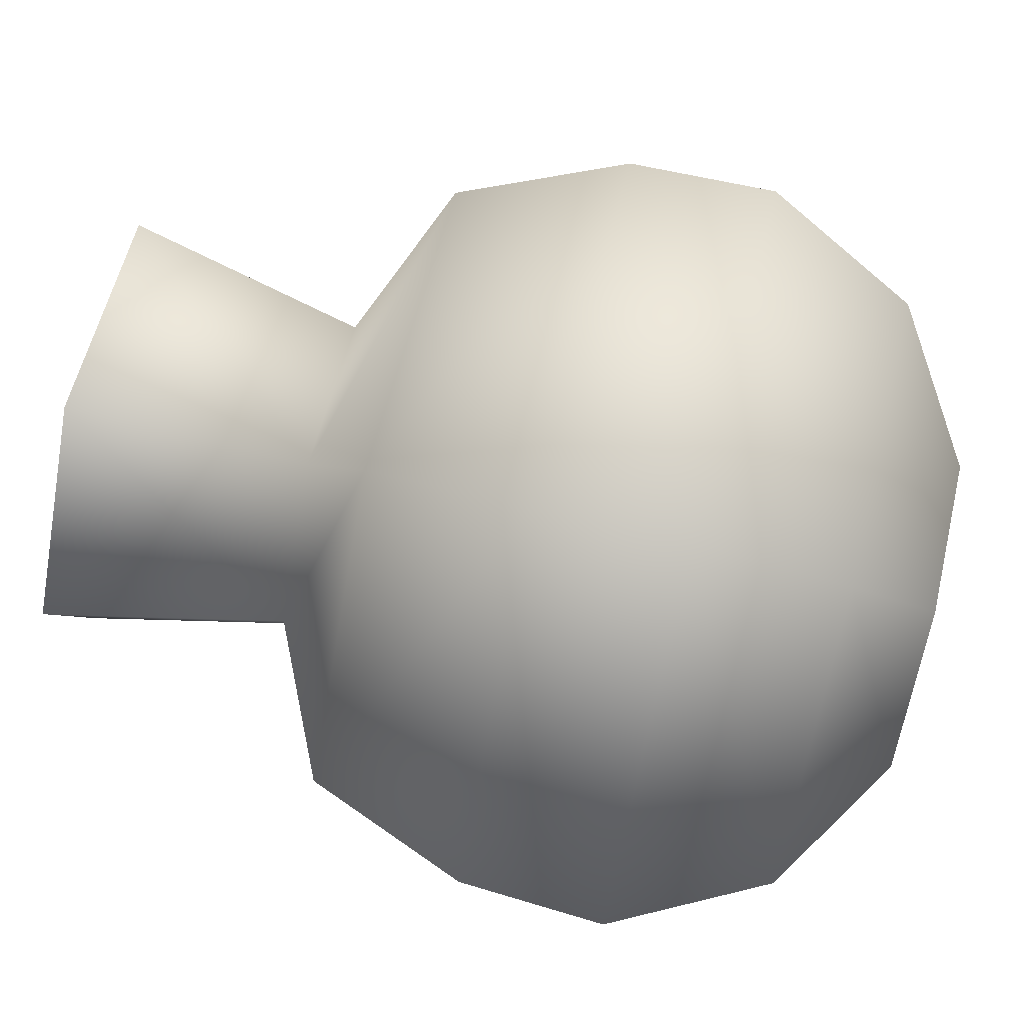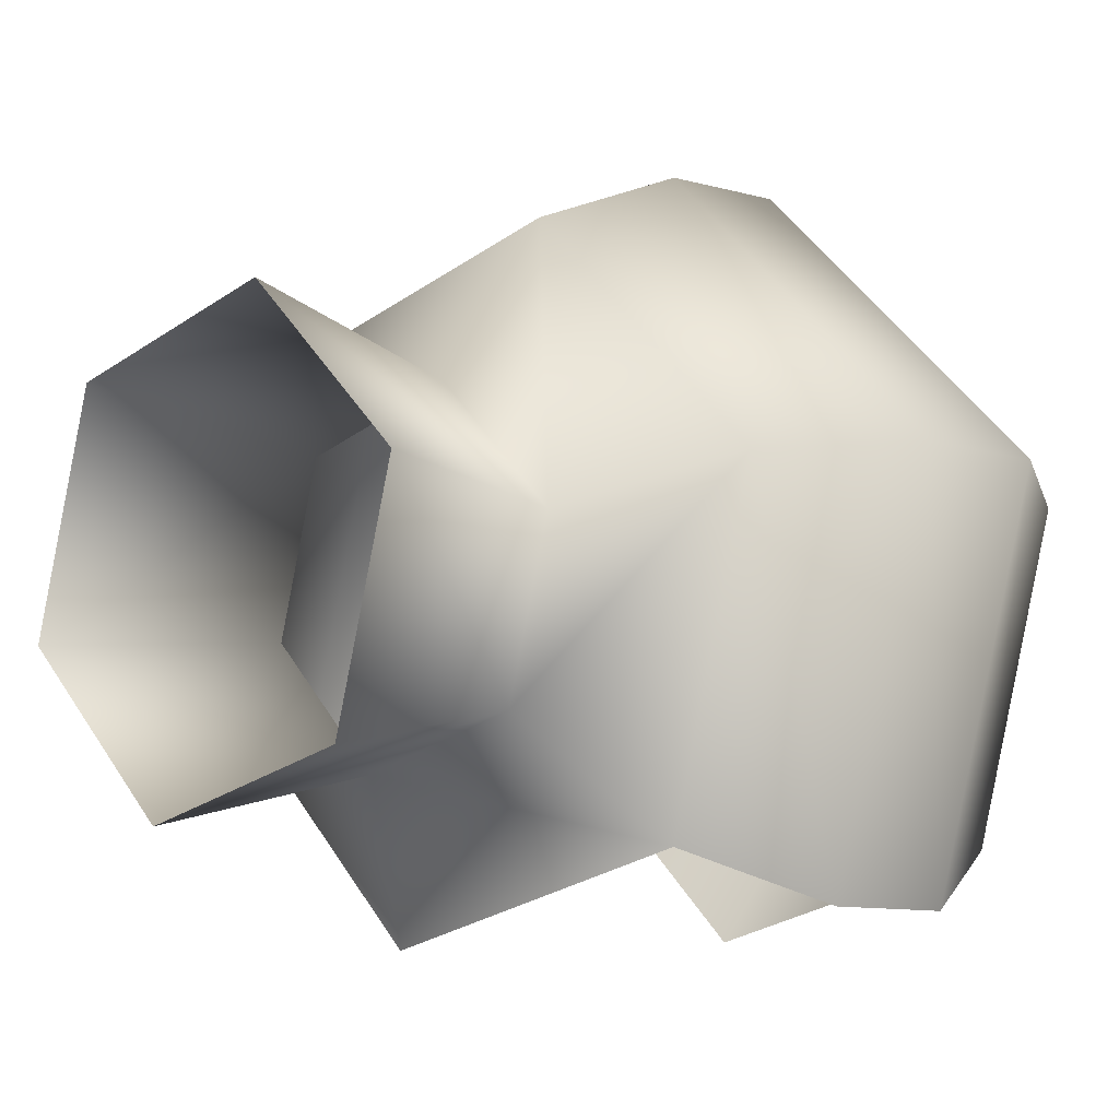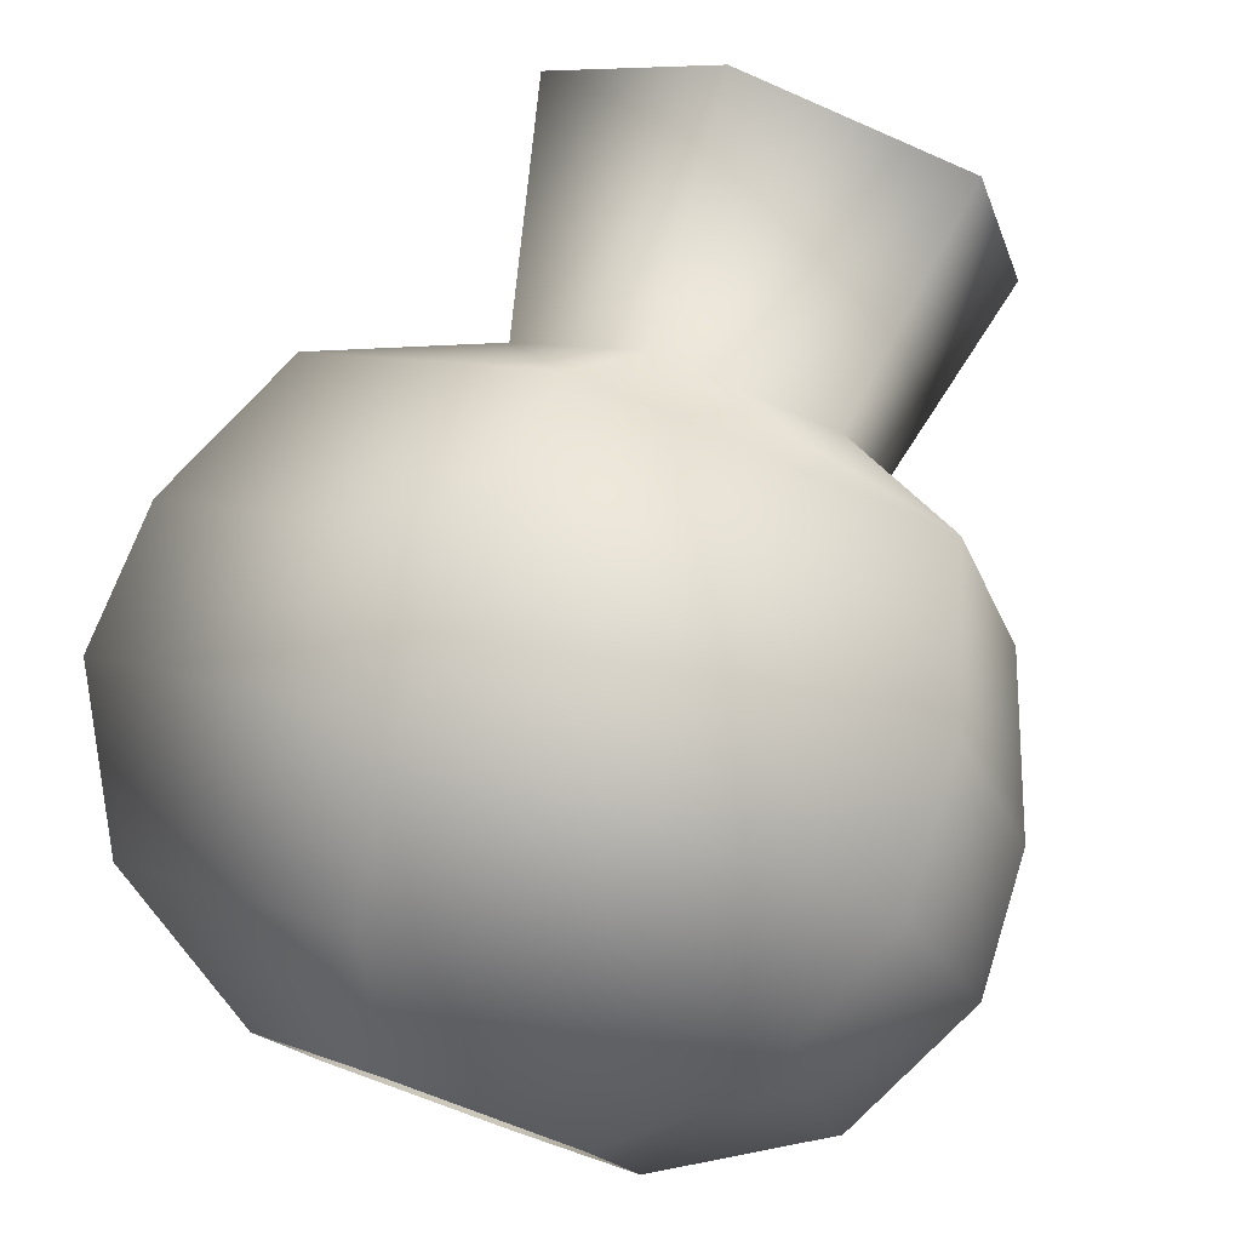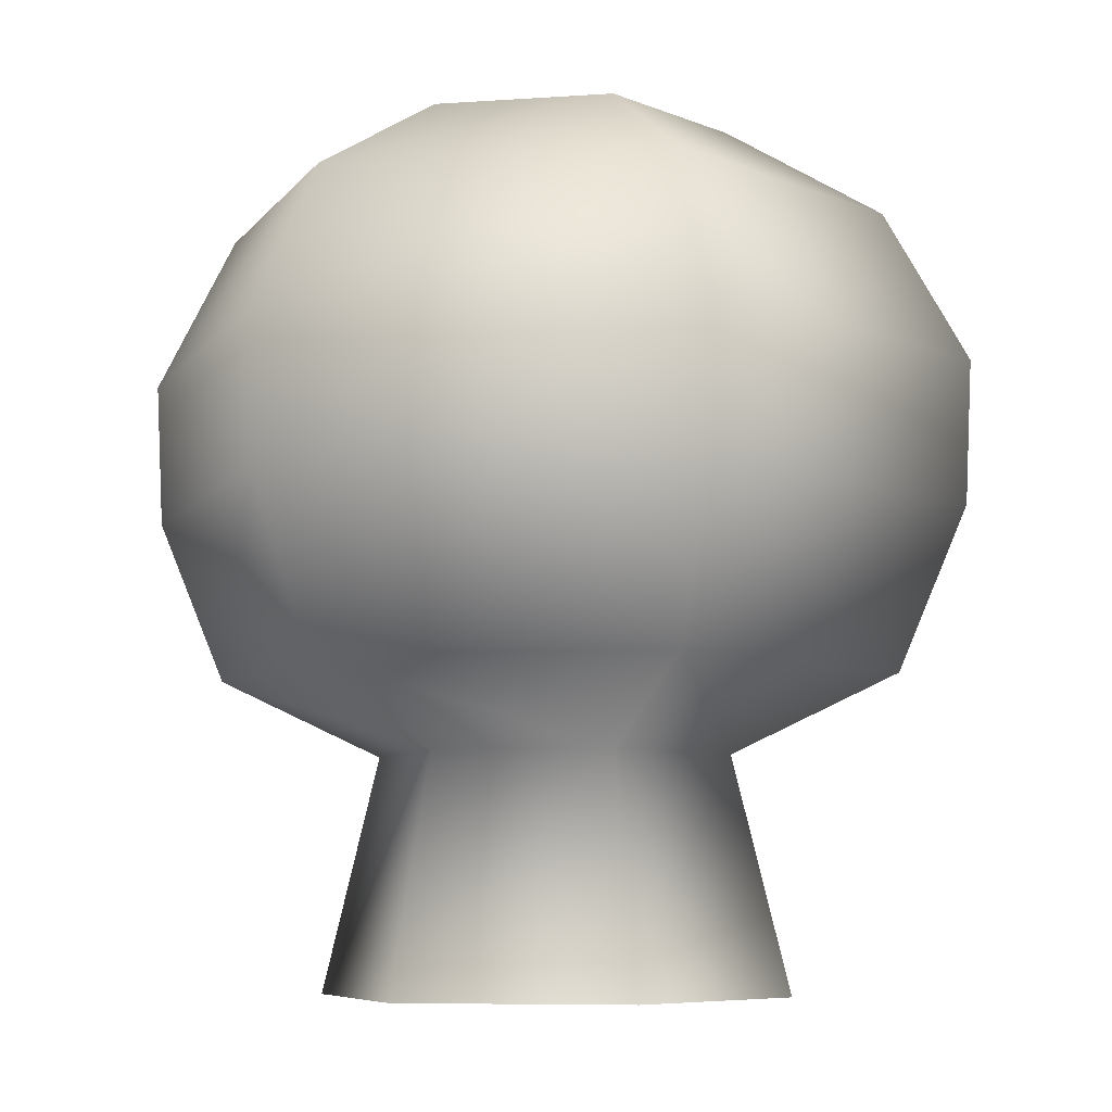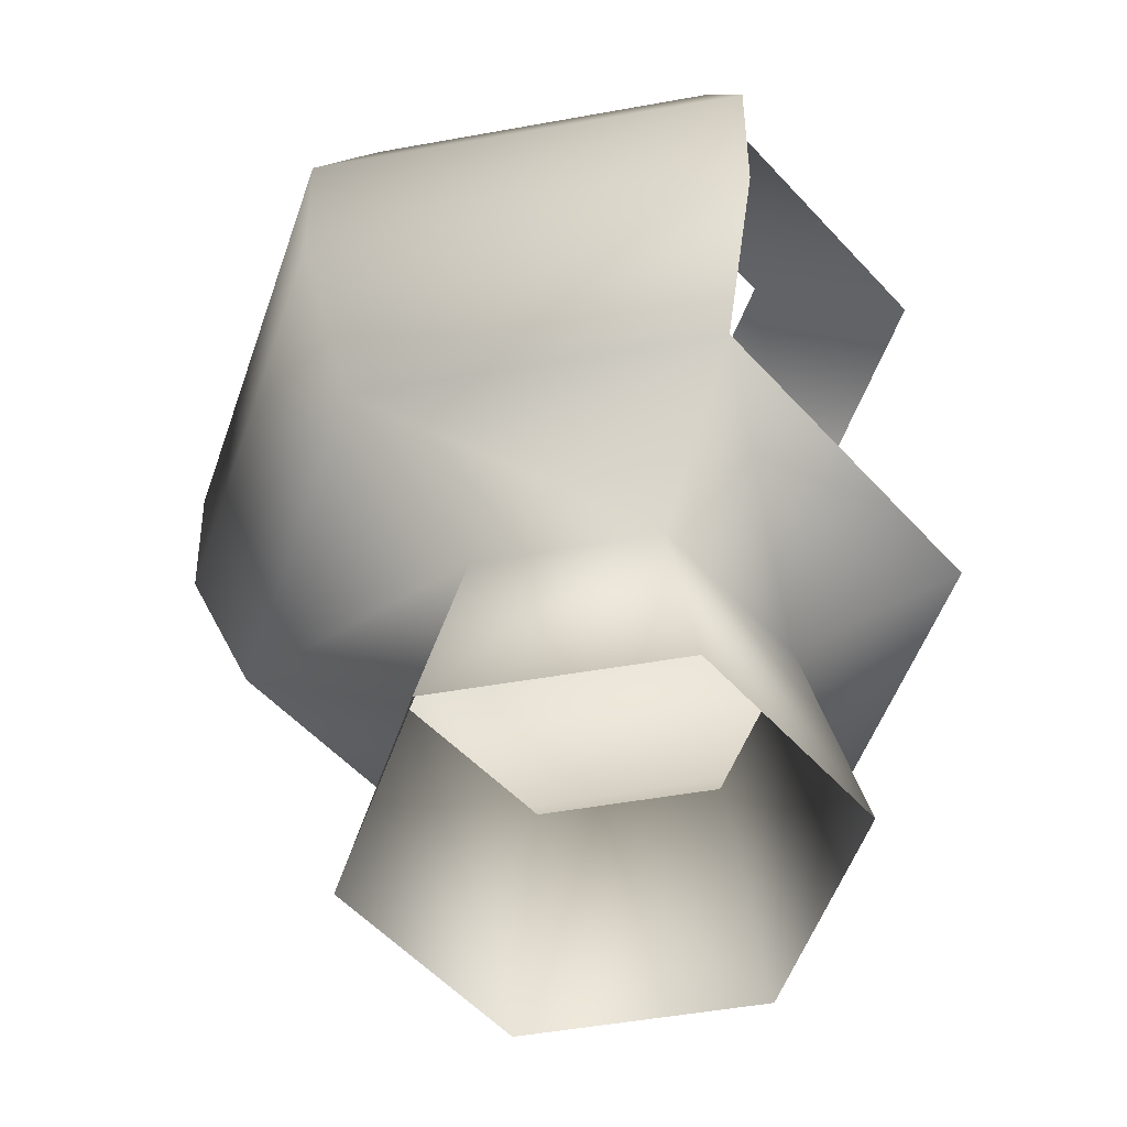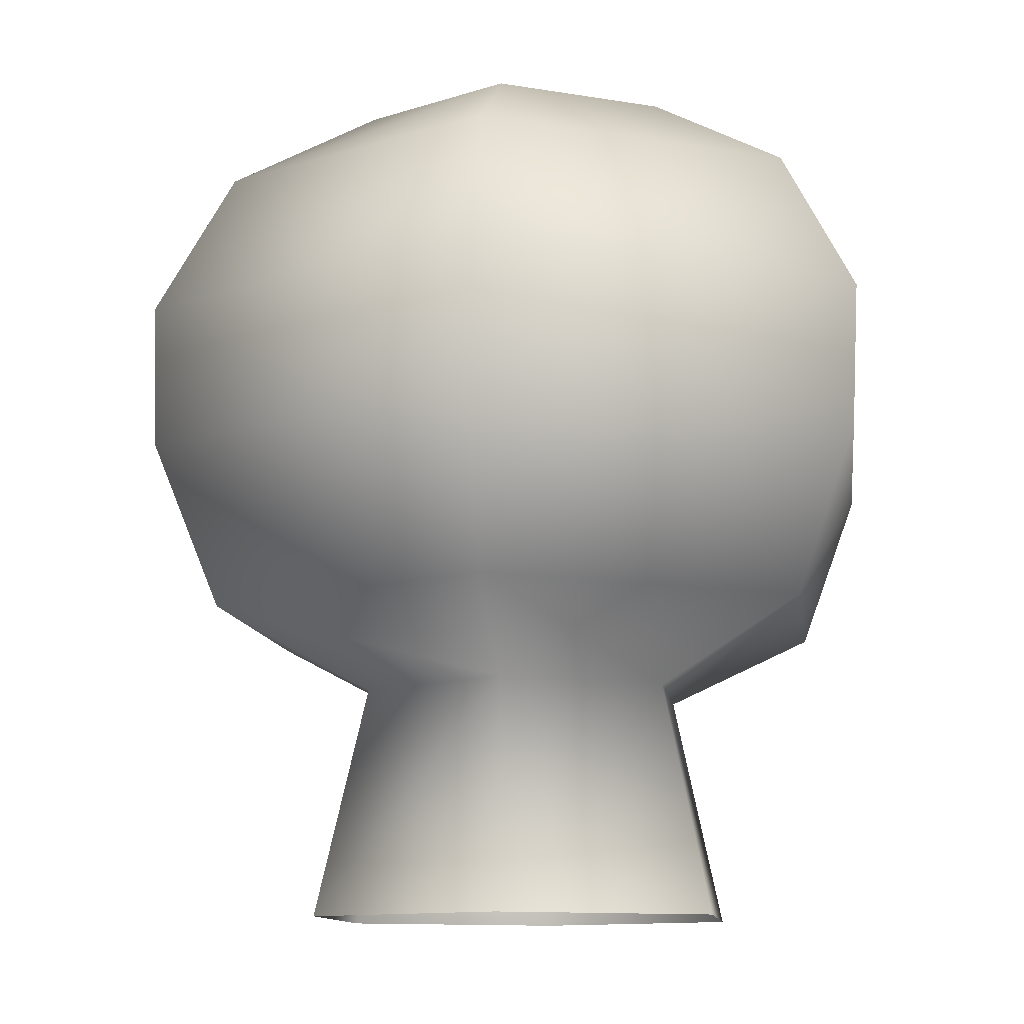
<metadata>
{"format":"obj","ext":"obj","renderer":"f3d","projection":"perspective","resolution":1024,"background":"white","views":[{"elev":71.9,"azim":103.9,"up":"+Z"},{"elev":-7.5,"azim":43.4,"up":"+Z"},{"elev":79.3,"azim":-160.4,"up":"+Z"},{"elev":-7.0,"azim":-4.6,"up":"+Y"},{"elev":-52.7,"azim":115.8,"up":"+Y"},{"elev":-11.1,"azim":22.4,"up":"+Y"}]}
</metadata>
<code>
o hurricos.065_hurricos.114_tex_72.332
v -3.737 2.056 -1.701
v -3.883 2 -1.851
v -3.799 2.056 -1.935
v -3.767 2.172 -1.969
v -3.762 2.273 -1.972
v -3.691 2.172 -1.687
v -3.91 2.056 -1.53
v -3.85 2 -1.731
v -3.804 2.38 -1.93
v -3.686 2.273 -1.687
v -3.85 2.445 -1.731
v -3.883 2.445 -1.851
v -4.005 2 -1.886
v -4.035 2.056 -1.997
v -3.897 2.172 -1.483
v -4.005 2.445 -1.886
v -4.033 2.38 -1.993
v -4.207 2.056 -1.826
v -4.093 2 -1.796
v -3.897 2.273 -1.479
v -4.202 2.38 -1.826
v -4.093 2.445 -1.796
v -4.061 2 -1.676
v -4.144 2.056 -1.592
v -4.179 2.172 -1.558
v -4.258 2.273 -1.84
v -4.181 2.273 -1.555
v -3.91 2.38 -1.534
v -3.744 2.38 -1.701
v -4.14 2.38 -1.597
v -4.061 2.445 -1.676
v -3.941 2 -1.641
v -3.941 2.445 -1.641
v -4.089 1.834 -1.645
v -4.133 1.834 -1.807
v -4.015 1.834 -1.923
v -3.929 1.834 -1.604
v -3.811 1.834 -1.72
v -4.253 2.172 -1.84
v -3.855 1.834 -1.882
f 1 2 3
f 4 1 3
f 5 6 4
f 7 8 1
f 9 10 5
f 11 9 12
f 3 13 14
f 15 1 6
f 16 9 17
f 18 13 19
f 20 6 10
f 16 21 22
f 18 23 24
f 25 18 24
f 26 25 27
f 11 28 29
f 30 26 27
f 22 30 31
f 24 32 7
f 25 7 15
f 20 25 15
f 29 20 10
f 30 20 28
f 33 30 28
f 34 32 23
f 35 23 19
f 13 35 19
f 2 36 13
f 37 8 32
f 38 2 8
f 1 8 2
f 4 6 1
f 5 10 6
f 7 32 8
f 9 29 10
f 11 29 9
f 3 2 13
f 15 7 1
f 16 12 9
f 18 14 13
f 20 15 6
f 16 17 21
f 18 19 23
f 25 39 18
f 26 39 25
f 11 33 28
f 30 21 26
f 22 21 30
f 24 23 32
f 25 24 7
f 20 27 25
f 29 28 20
f 30 27 20
f 33 31 30
f 34 37 32
f 35 34 23
f 13 36 35
f 2 40 36
f 37 38 8
f 38 40 2

</code>
